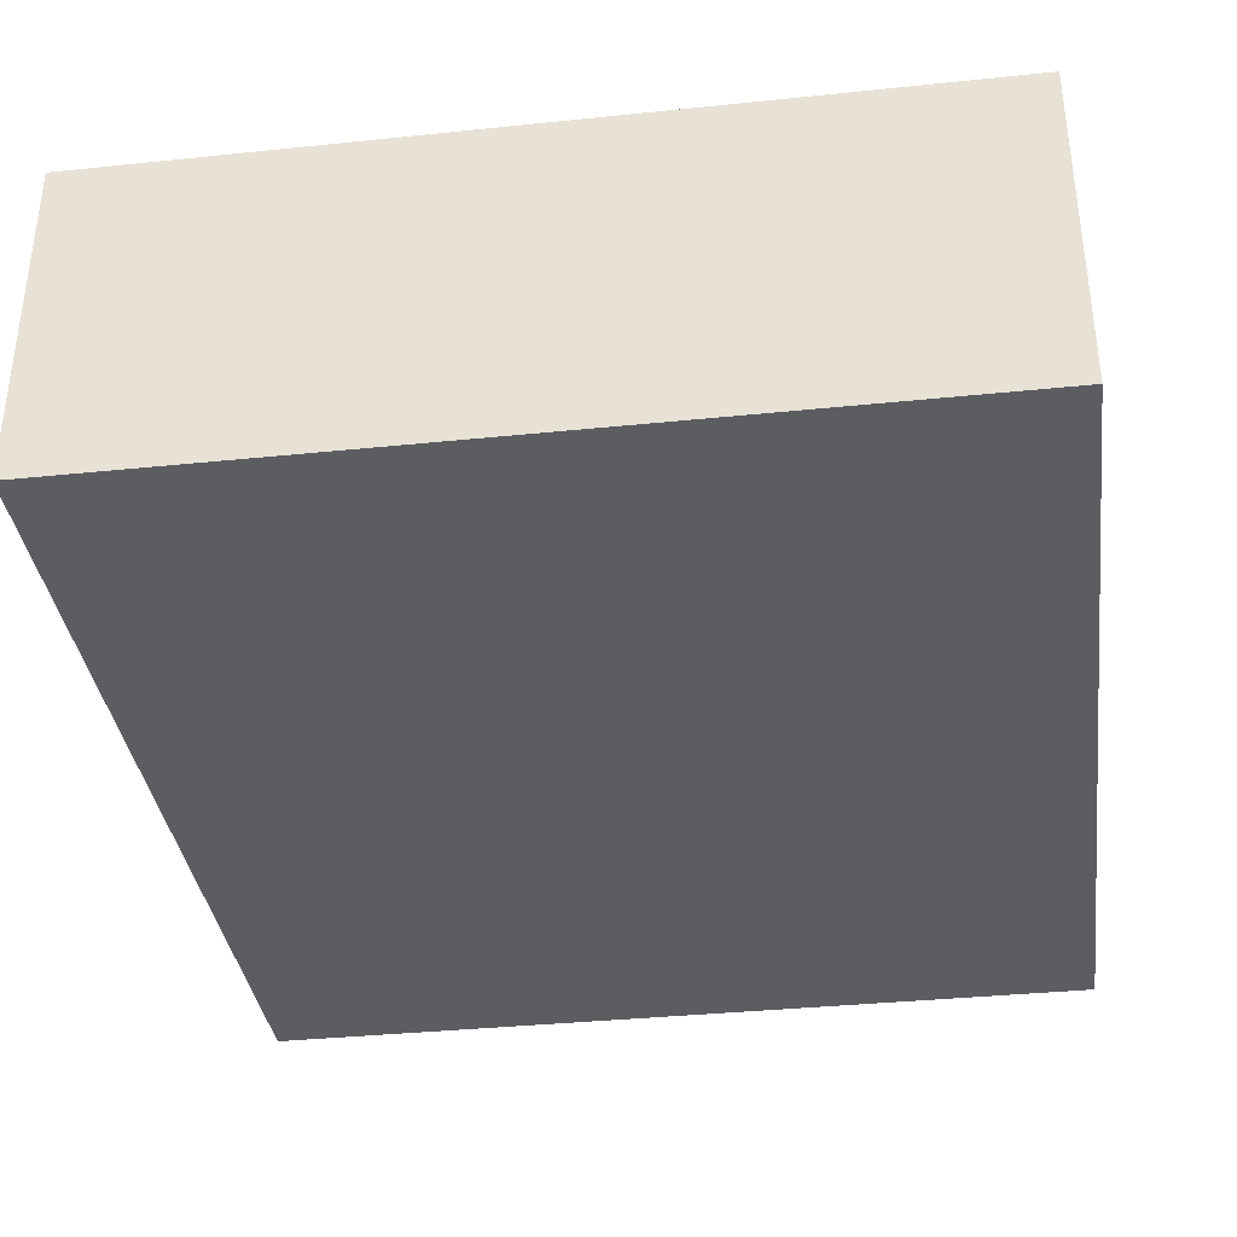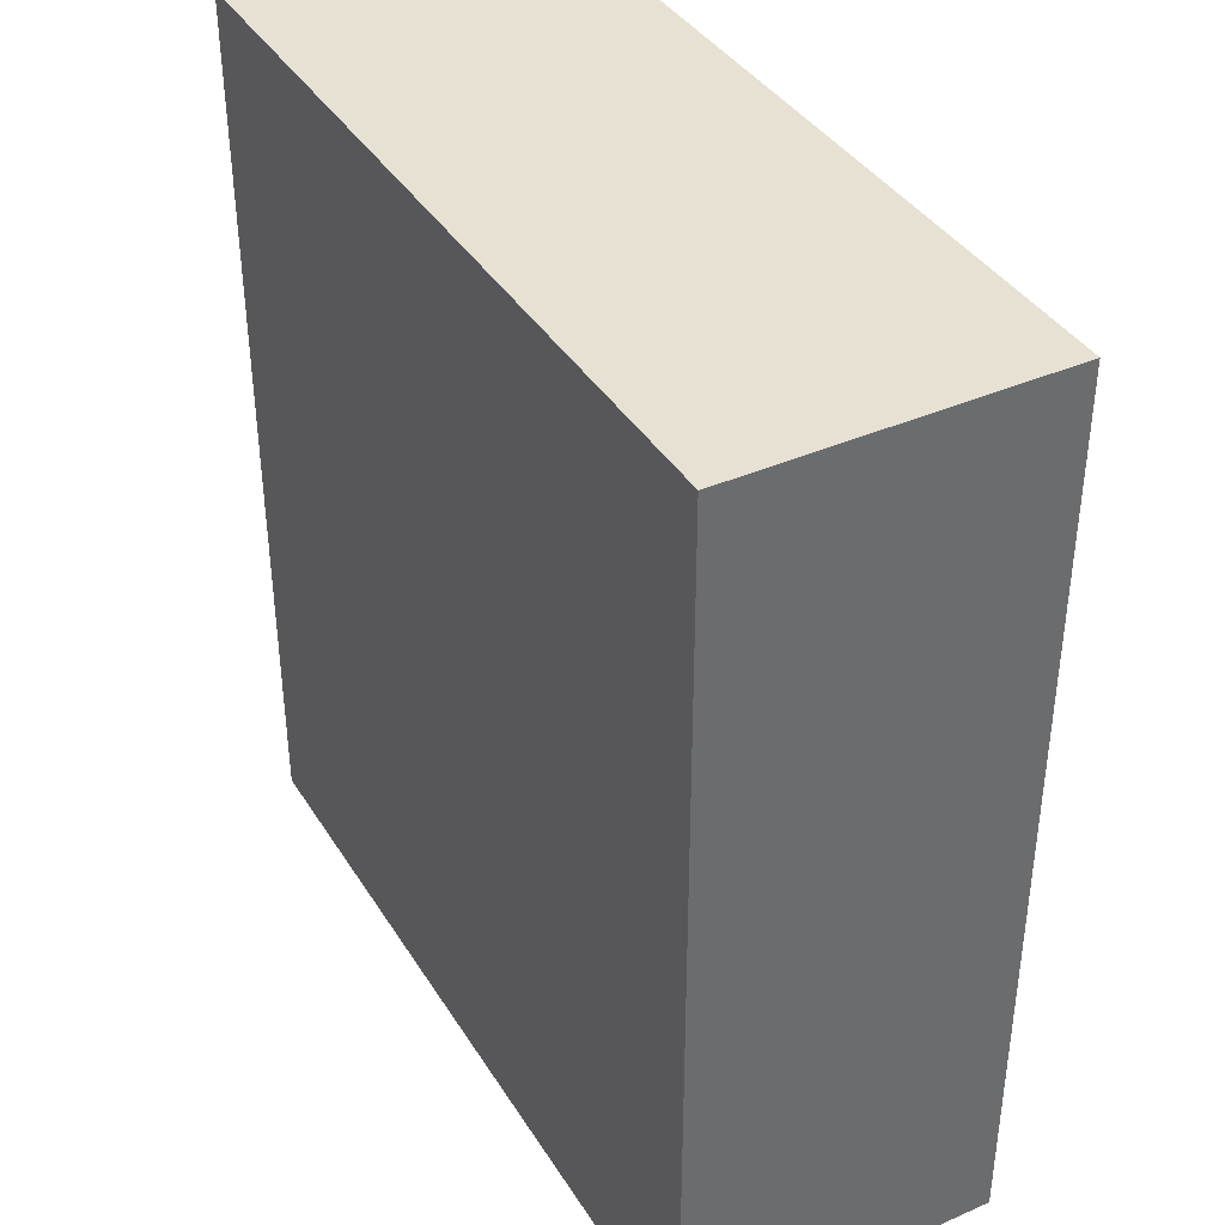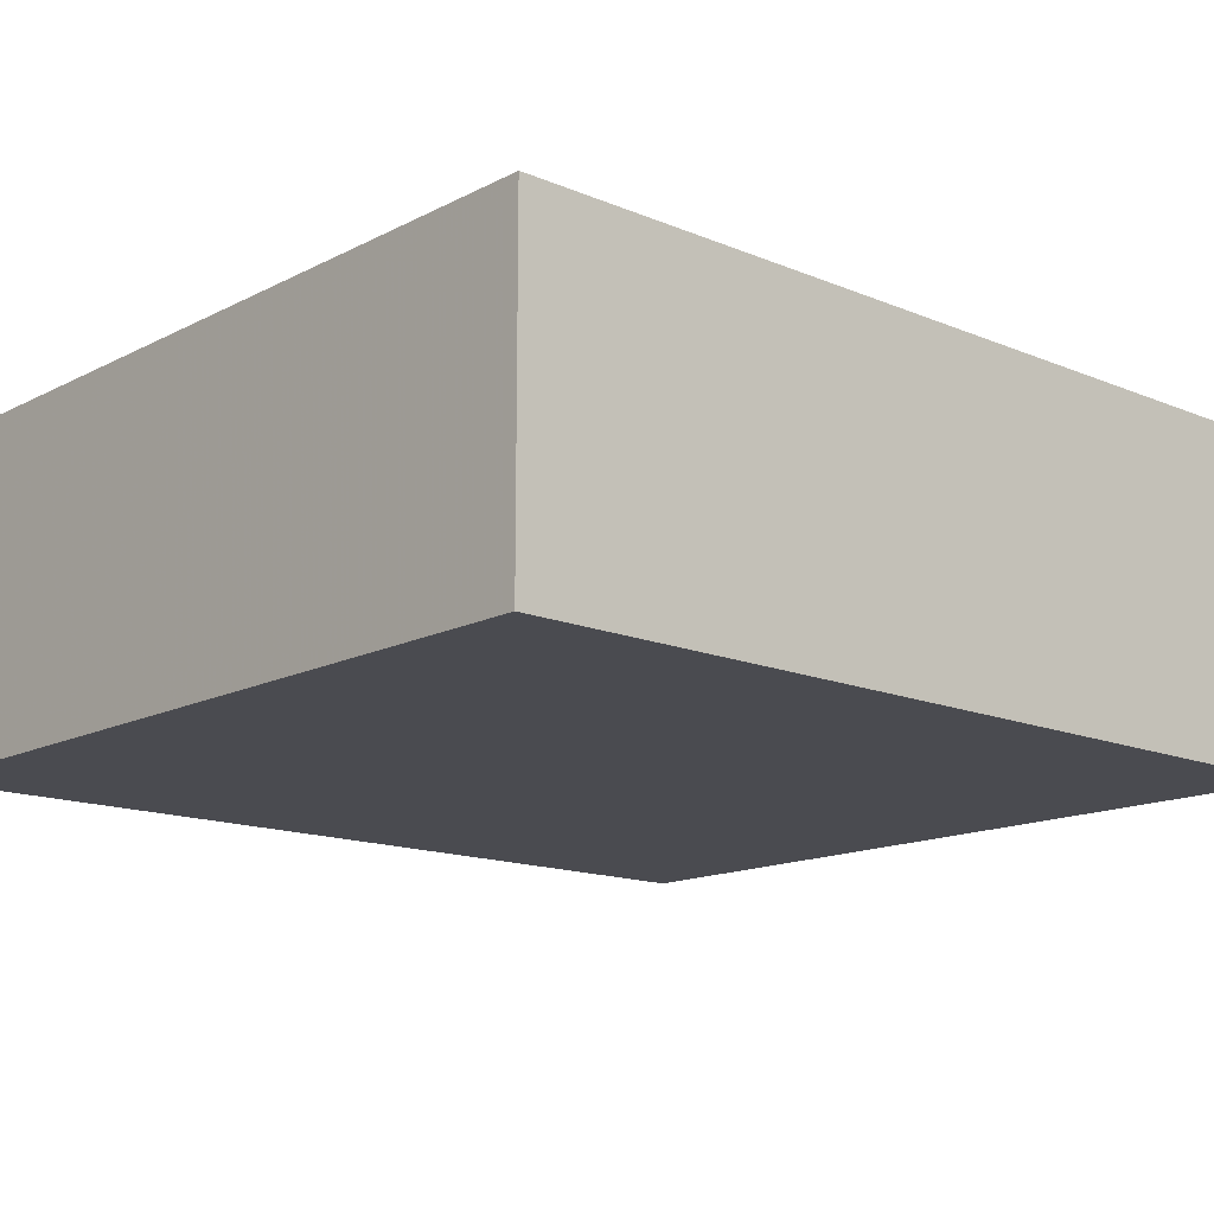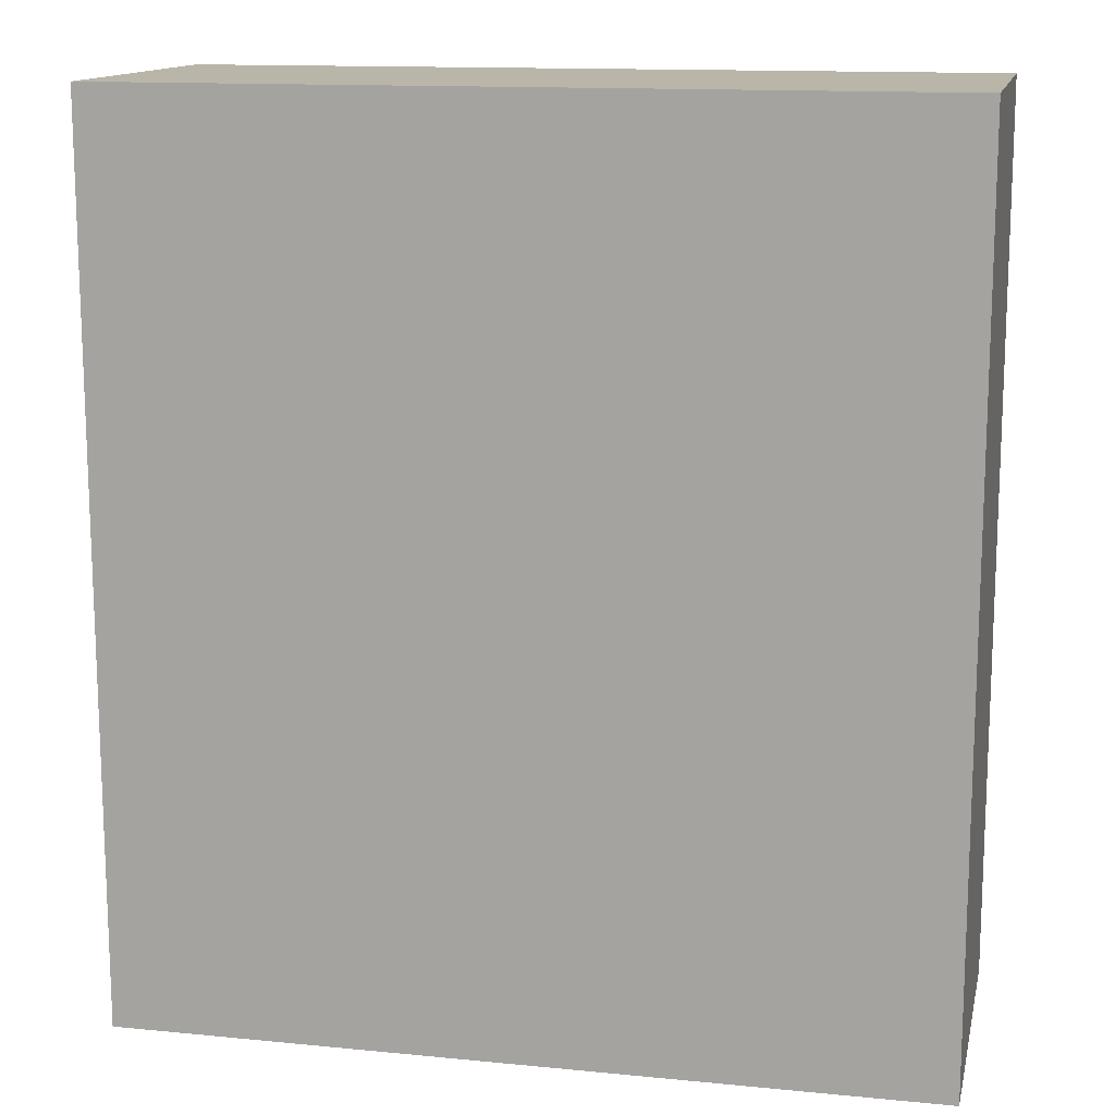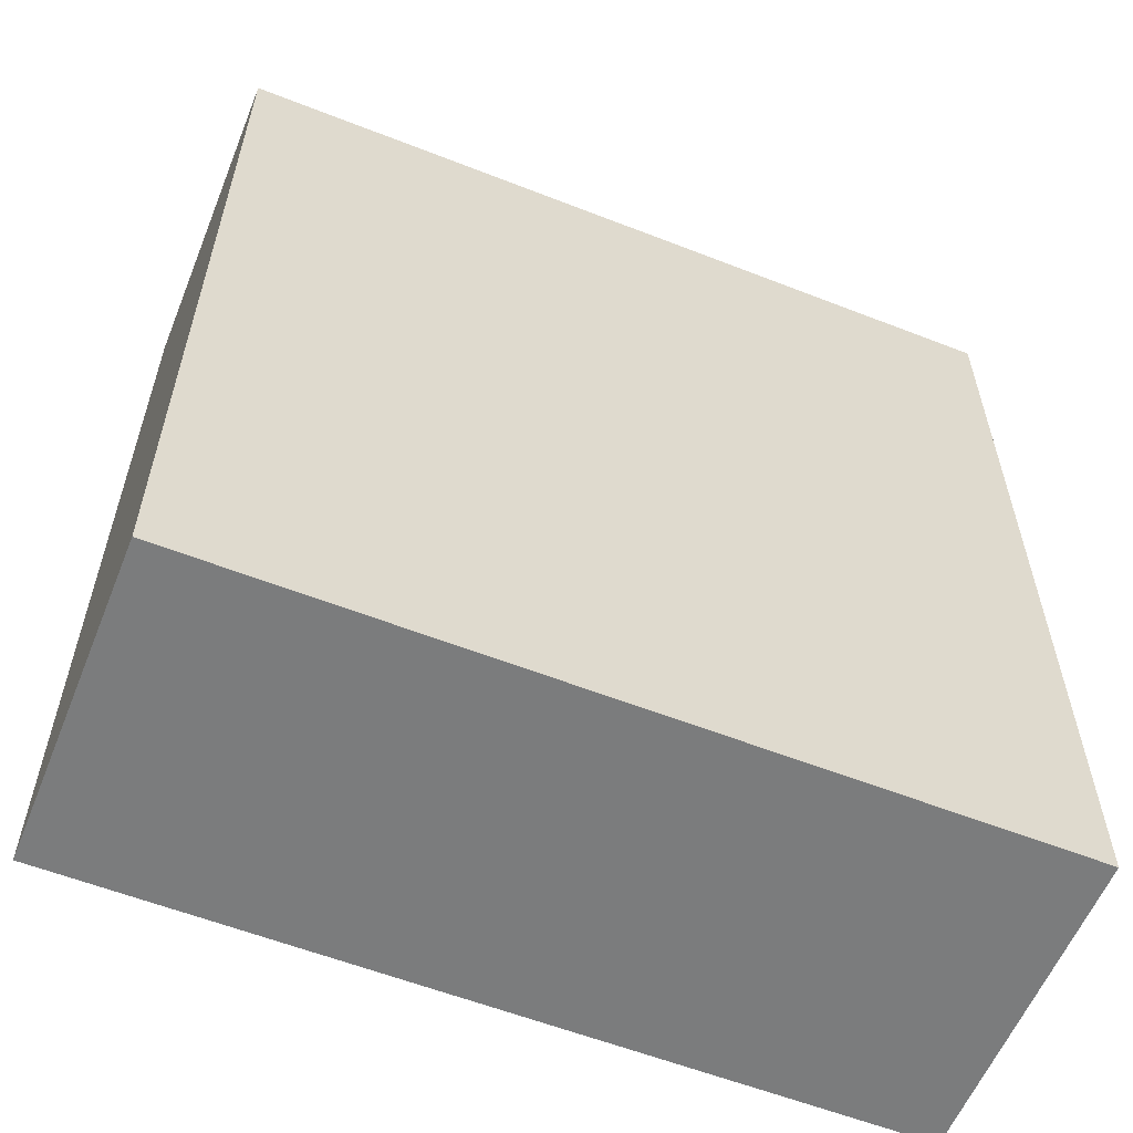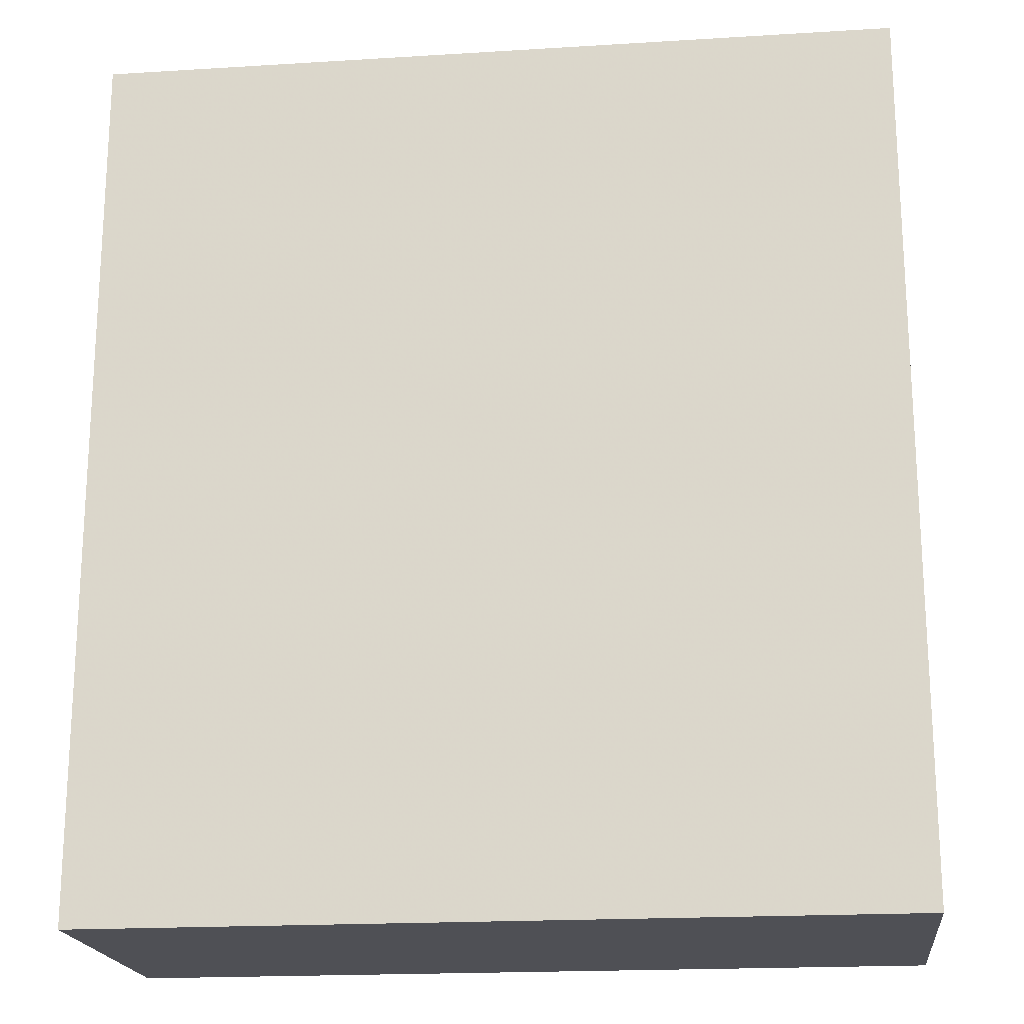
<metadata>
{"format":"obj","ext":"obj","renderer":"f3d","projection":"perspective","resolution":1024,"background":"white","views":[{"elev":-36.1,"azim":-172.3,"up":"+Y"},{"elev":38.9,"azim":-118.8,"up":"+Z"},{"elev":-14.6,"azim":47.9,"up":"+Y"},{"elev":13.7,"azim":-167.7,"up":"+Z"},{"elev":-58.6,"azim":158.0,"up":"+Z"},{"elev":-19.3,"azim":6.6,"up":"+Z"}]}
</metadata>
<code>
v -0.8165 -0.3218 -0.9059
v -0.8165 -0.3218 0.9059
v -0.8165 0.3218 -0.9059
v -0.8165 0.3218 0.9059
v 0.8165 -0.3218 -0.9059
v 0.8165 -0.3218 0.9059
v 0.8165 0.3218 -0.9059
v 0.8165 0.3218 0.9059
f 2 4 1
f 5 2 1
f 1 4 3
f 3 5 1
f 2 8 4
f 6 2 5
f 6 8 2
f 4 8 3
f 7 5 3
f 3 8 7
f 7 6 5
f 8 6 7

</code>
